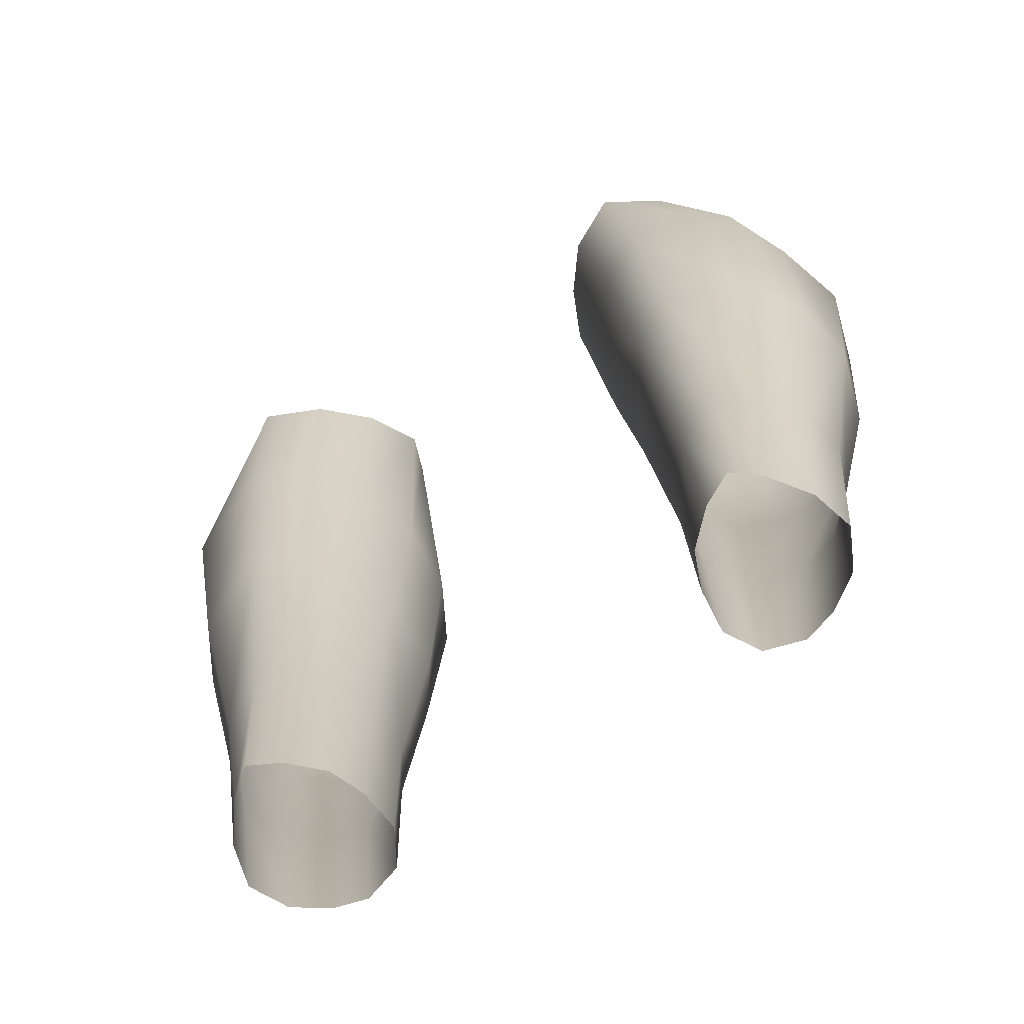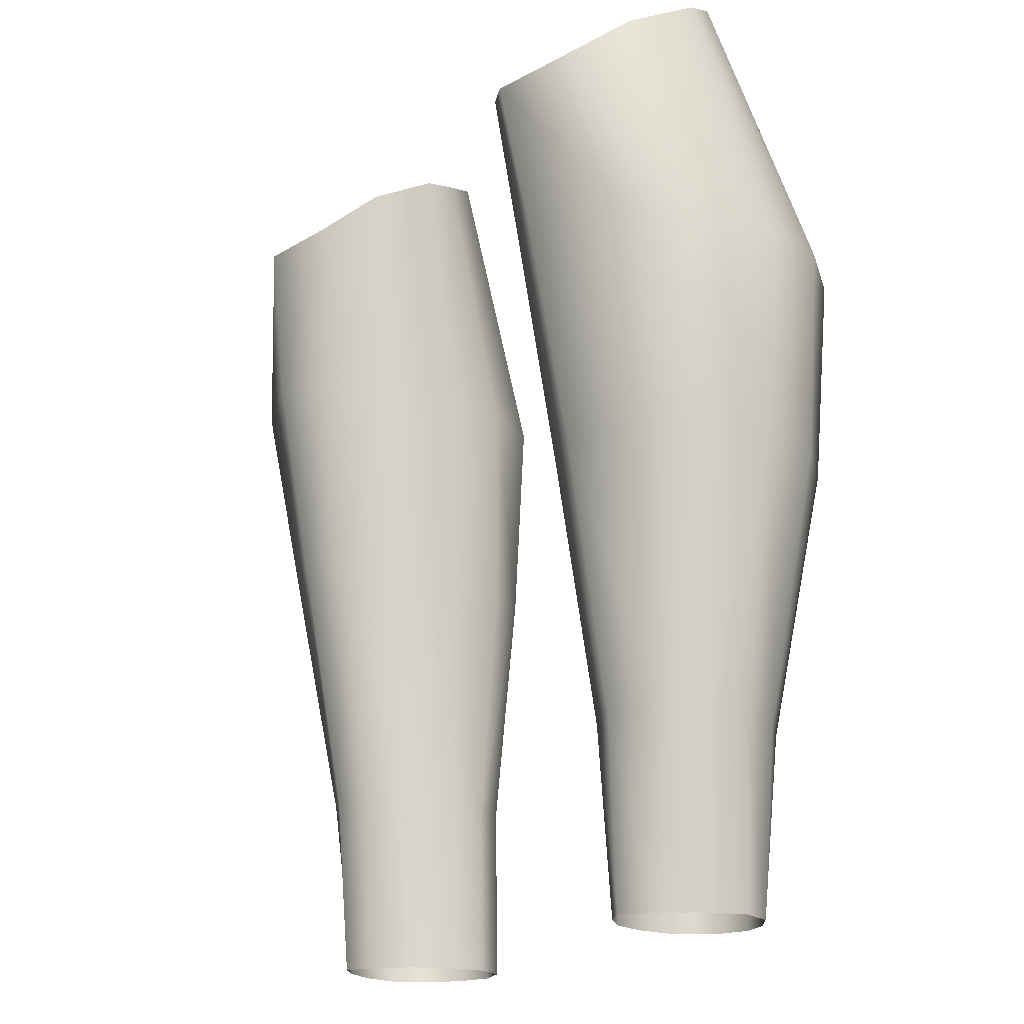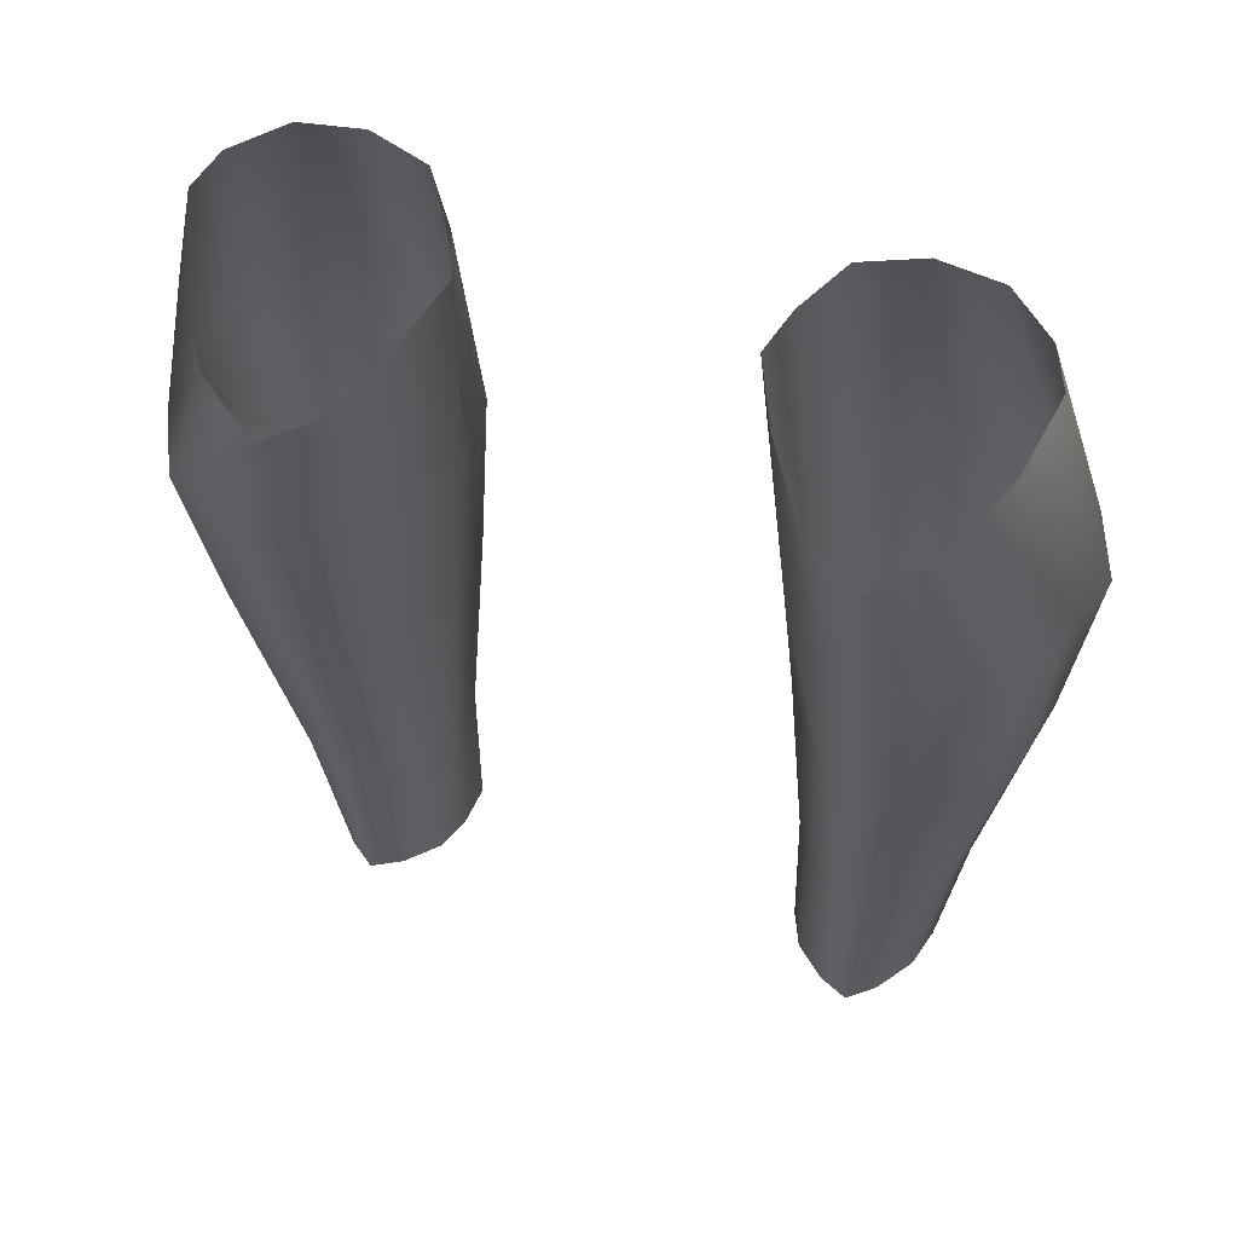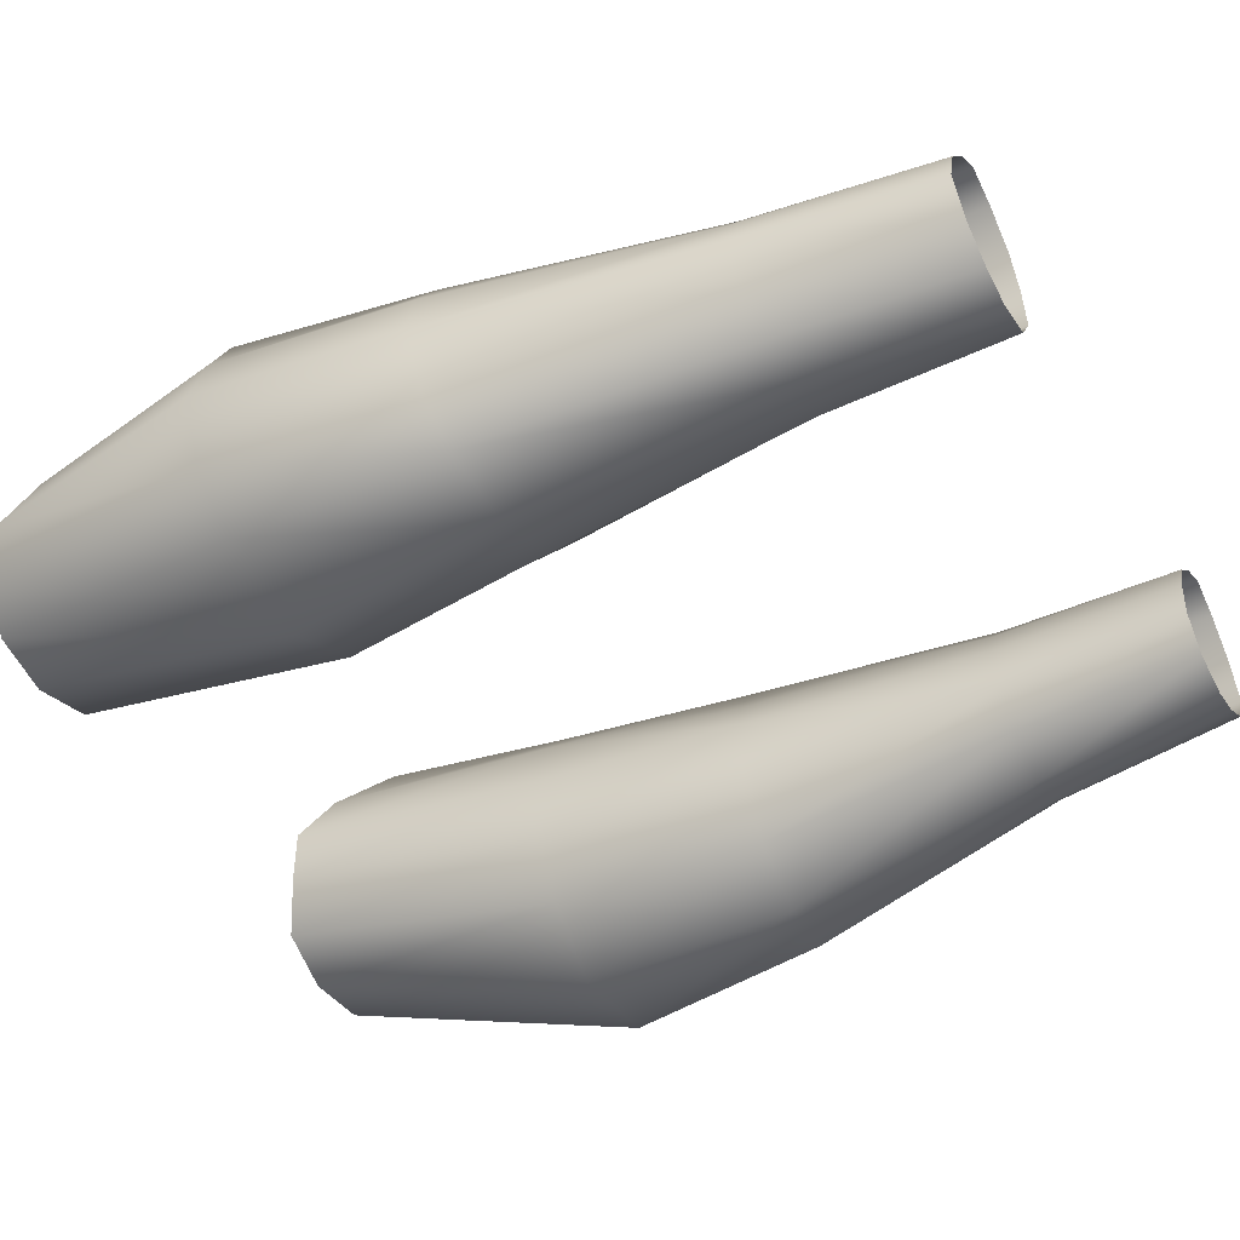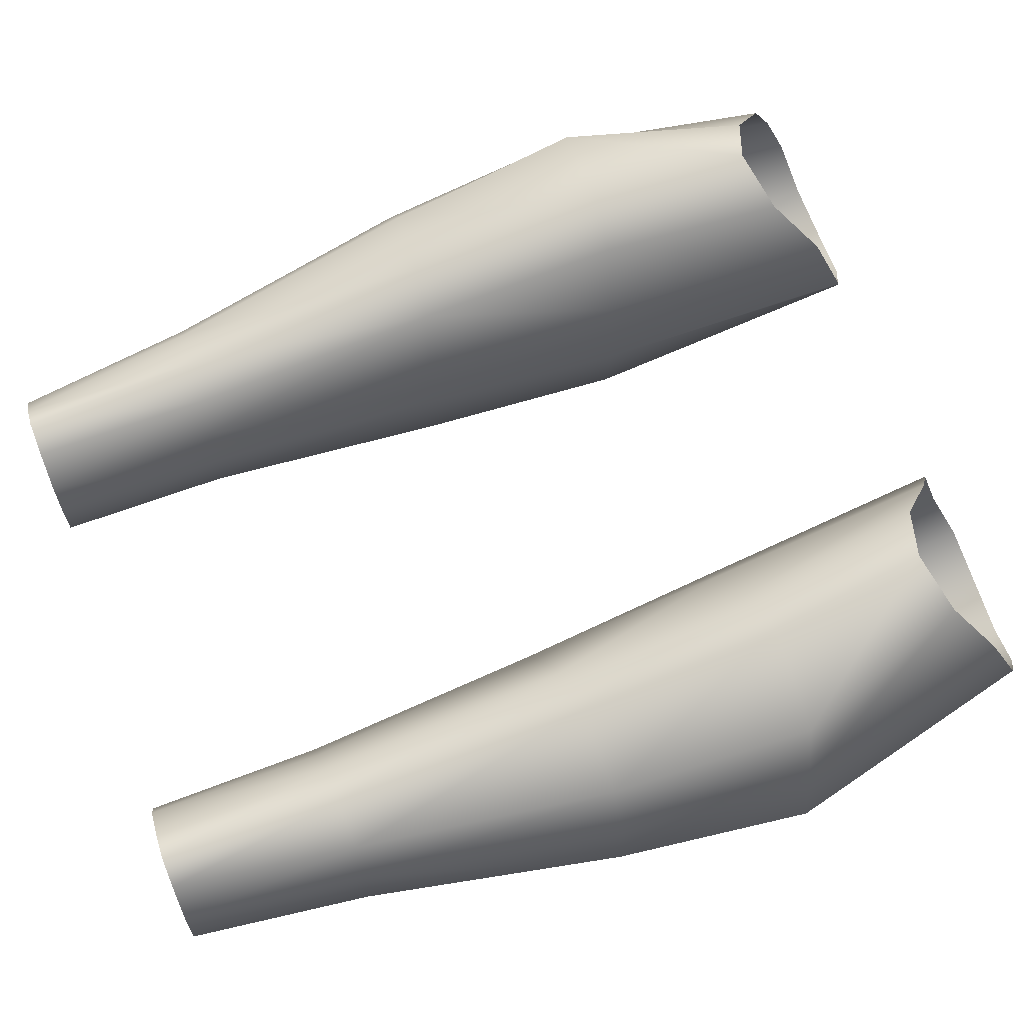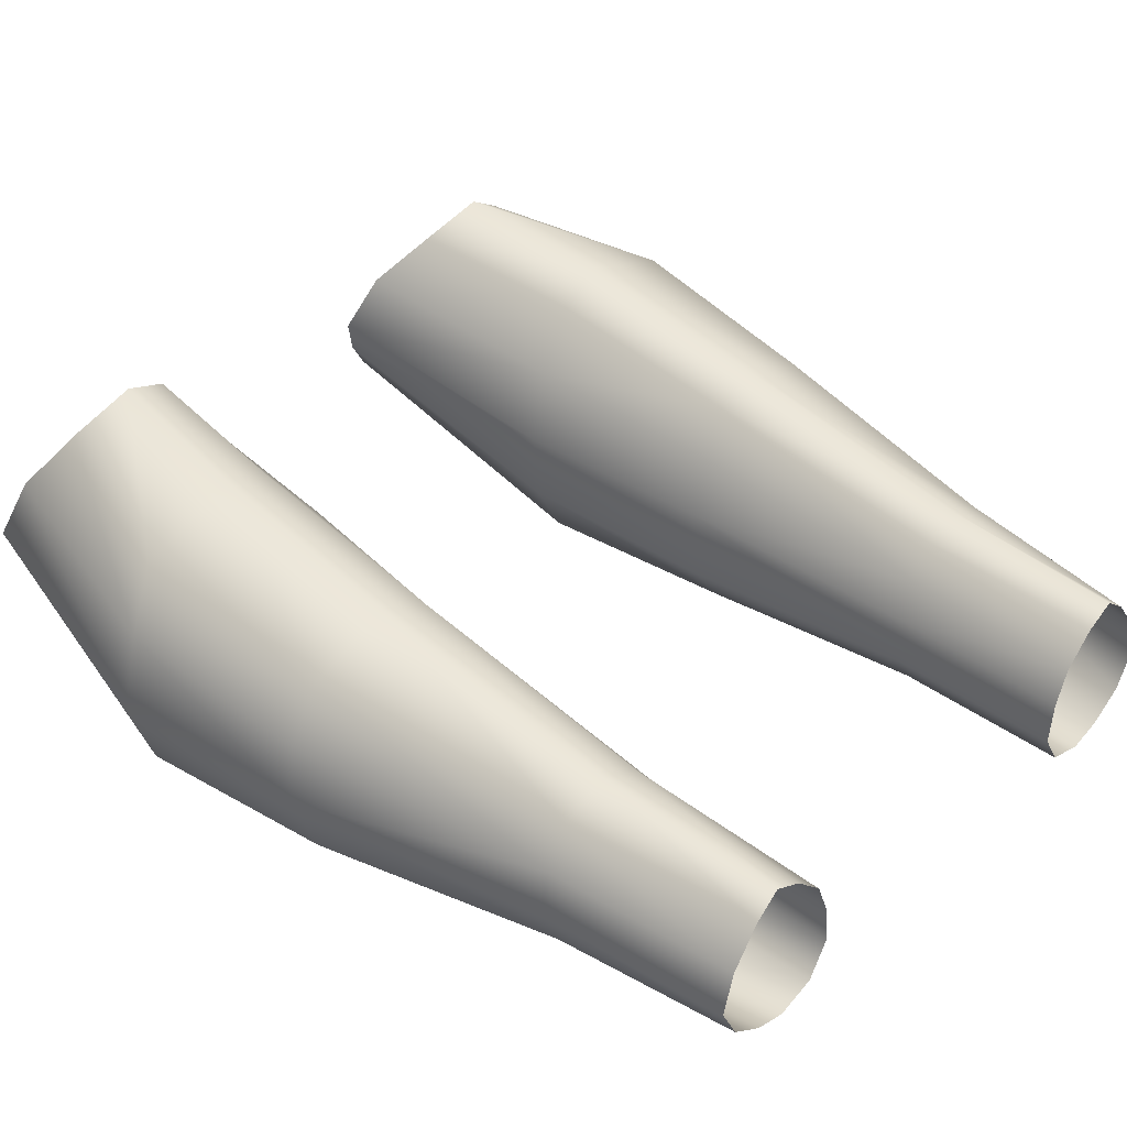
<metadata>
{"format":"obj","ext":"obj","renderer":"f3d","projection":"perspective","resolution":1024,"background":"white","views":[{"elev":-72.9,"azim":32.8,"up":"+Y"},{"elev":-18.0,"azim":56.8,"up":"+Y"},{"elev":53.3,"azim":17.8,"up":"+Y"},{"elev":-48.5,"azim":-61.2,"up":"+Z"},{"elev":69.5,"azim":70.5,"up":"+Z"},{"elev":38.1,"azim":-48.0,"up":"+Z"}]}
</metadata>
<code>
g Calves_Part
v -8.659 19.17 -2.938
v -9.185 23.62 -2.756
v -8.685 23.7 -1.116
v -8.405 19.25 -1.693
v -7.69 19.25 -0.4565
v -8.004 23.81 0.3472
v -7.305 13.36 -2.073
v -7.564 13.29 -2.984
v -6.773 13.39 -1.209
v -8.66 23.51 -4.364
v -8.159 19.04 -4.44
v -7.403 18.88 -5.281
v -7.704 23.32 -5.453
v -7.138 13.25 -3.963
v -6.433 13.18 -4.635
v -6.6 27.78 0.9415
v -7.431 28.68 -0.3408
v -7.8 29.3 -1.795
v -7.423 29.62 -2.545
v -6.421 29.81 -3.4
v -6.643 9.202 -4.007
v -5.896 9.202 -4.519
v -7.06 9.202 -3.187
v -8.004 23.81 0.3472
v -5.382 27.29 1.77
v -5.757 23.75 1.204
v -7.69 19.25 -0.4565
v -5.835 19.16 0.3197
v -6.773 13.39 -1.209
v -5.739 13.35 -0.7098
v -4.753 19.04 -0.1029
v -4.855 13.29 -1.052
v -4.607 23.63 0.659
v -4.154 27.7 1.102
v -5.382 27.29 1.77
v -6.198 9.202 -1.44
v -5.616 9.202 -0.9733
v -5.616 9.202 -0.9733
v -4.942 9.202 -1.32
v -4.607 23.63 0.659
v -3.304 28.63 -0.03736
v -3.633 23.42 -0.6013
v -4.753 19.04 -0.1029
v -4.132 18.88 -1.152
v -4.294 13.24 -1.767
v -3.527 18.71 -2.294
v -3.911 13.2 -2.587
v -3.867 13.11 -3.666
v -3.547 18.61 -3.94
v -3.205 23.22 -3.727
v -3.096 23.28 -2.132
v -4.331 18.66 -5.017
v -3.9 23.21 -5.006
v -4.405 13.14 -4.481
v -4.855 13.29 -1.052
v -3.776 29.79 -3.13
v -3.073 29.37 -2.19
v -2.738 29.13 -1.293
v -4.269 9.202 -1.974
v -4.942 9.202 -1.32
v -3.955 9.202 -2.756
v -3.86 9.202 -3.701
v -4.307 9.202 -4.466
v -5.55 23.32 -5.926
v -5.065 29.88 -3.55
v -6.421 29.81 -3.4
v -7.704 23.32 -5.453
v -5.804 18.74 -5.639
v -4.331 18.66 -5.017
v -4.405 13.14 -4.481
v -5.547 13.14 -4.88
v -7.403 18.88 -5.281
v -6.433 13.18 -4.635
v -3.9 23.21 -5.006
v -3.776 29.79 -3.13
v -4.307 9.202 -4.466
v -5.165 9.202 -4.73
v -5.896 9.202 -4.519
v -6.804 9.202 -2.273
v 8.685 23.7 -1.116
v 9.185 23.62 -2.756
v 8.66 19.17 -2.938
v 8.405 19.25 -1.693
v 7.69 19.25 -0.4565
v 8.004 23.81 0.3472
v 7.305 13.36 -2.073
v 7.563 13.29 -2.984
v 6.773 13.39 -1.209
v 8.66 23.51 -4.364
v 8.159 19.04 -4.44
v 7.404 18.88 -5.281
v 7.704 23.32 -5.453
v 7.138 13.25 -3.963
v 6.434 13.18 -4.635
v 6.599 27.78 0.9415
v 7.431 28.68 -0.3408
v 5.382 27.29 1.77
v 5.758 23.75 1.204
v 7.801 29.3 -1.795
v 7.423 29.62 -2.545
v 6.421 29.81 -3.4
v 6.643 9.202 -4.007
v 5.896 9.202 -4.519
v 7.06 9.202 -3.187
v 6.804 9.202 -2.273
v 6.198 9.202 -1.44
v 4.607 23.63 0.659
v 5.835 19.16 0.3197
v 4.753 19.04 -0.1029
v 5.74 13.35 -0.7098
v 4.855 13.29 -1.052
v 6.773 13.39 -1.209
v 7.69 19.25 -0.4565
v 8.004 23.81 0.3472
v 5.616 9.202 -0.9733
v 4.943 9.202 -1.32
v 4.154 27.7 1.102
v 5.758 23.75 1.204
v 5.382 27.29 1.77
v 6.198 9.202 -1.44
v 5.74 13.35 -0.7098
v 5.616 9.202 -0.9733
v 3.205 23.22 -3.727
v 3.096 23.28 -2.132
v 3.527 18.71 -2.294
v 3.548 18.61 -3.94
v 4.332 18.66 -5.017
v 3.9 23.21 -5.006
v 3.867 13.11 -3.666
v 3.911 13.2 -2.587
v 4.405 13.14 -4.481
v 4.295 13.24 -1.767
v 4.132 18.88 -1.152
v 4.753 19.04 -0.1029
v 4.855 13.29 -1.052
v 3.632 23.42 -0.6013
v 4.607 23.63 0.659
v 3.303 28.63 -0.03796
v 4.154 27.7 1.102
v 2.739 29.13 -1.293
v 3.072 29.37 -2.19
v 3.775 29.79 -3.13
v 4.269 9.202 -1.974
v 4.943 9.202 -1.32
v 3.955 9.202 -2.756
v 3.861 9.202 -3.701
v 4.307 9.202 -4.466
v 6.421 29.81 -3.4
v 5.065 29.88 -3.55
v 5.55 23.32 -5.926
v 7.704 23.32 -5.453
v 5.805 18.74 -5.639
v 4.332 18.66 -5.017
v 4.405 13.14 -4.481
v 5.547 13.14 -4.88
v 7.404 18.88 -5.281
v 6.434 13.18 -4.635
v 3.9 23.21 -5.006
v 3.775 29.79 -3.13
v 4.307 9.202 -4.466
v 5.165 9.202 -4.73
v 5.896 9.202 -4.519
g Calves_Part_0
f 3 2 1
f 4 3 1
f 3 4 5
f 6 3 5
f 7 4 1
f 4 7 5
f 8 7 1
f 7 9 5
f 2 10 1
f 10 11 1
f 11 10 12
f 10 13 12
f 14 11 12
f 14 8 1
f 11 14 1
f 15 14 12
f 6 16 3
f 16 17 3
f 3 17 2
f 2 18 10
f 17 18 2
f 18 19 10
f 10 19 13
f 19 20 13
f 21 14 15
f 14 21 8
f 22 21 15
f 21 23 8
f 25 16 24
f 26 25 24
f 26 24 27
f 28 26 27
f 27 29 28
f 29 30 28
f 28 30 31
f 30 32 31
f 33 26 28
f 31 33 28
f 33 34 26
f 34 35 26
f 29 36 30
f 36 37 30
f 30 38 32
f 38 39 32
f 41 34 40
f 42 41 40
f 42 40 43
f 44 42 43
f 45 44 43
f 44 45 46
f 42 44 46
f 45 47 46
f 47 48 46
f 48 49 46
f 49 50 46
f 50 51 46
f 51 42 46
f 50 49 52
f 49 48 52
f 53 50 52
f 48 54 52
f 55 45 43
f 53 56 50
f 56 57 50
f 50 57 51
f 51 58 42
f 57 58 51
f 59 45 55
f 45 59 47
f 60 59 55
f 59 61 47
f 62 48 47
f 61 62 47
f 48 62 54
f 62 63 54
f 58 41 42
f 66 65 64
f 67 66 64
f 67 64 68
f 68 64 69
f 69 70 68
f 70 71 68
f 68 71 72
f 72 67 68
f 71 73 72
f 64 74 69
f 64 65 74
f 65 75 74
f 70 76 71
f 76 77 71
f 71 77 73
f 77 78 73
f 79 7 8
f 23 79 8
f 7 79 9
f 79 36 9
f 82 81 80
f 83 82 80
f 84 83 80
f 85 84 80
f 82 83 86
f 83 84 86
f 87 82 86
f 84 88 86
f 81 82 89
f 82 90 89
f 90 91 89
f 91 92 89
f 91 90 93
f 82 87 93
f 90 82 93
f 94 91 93
f 85 80 95
f 80 96 95
f 85 95 97
f 98 85 97
f 80 81 96
f 81 89 99
f 81 99 96
f 89 100 99
f 89 92 100
f 92 101 100
f 94 93 102
f 103 94 102
f 93 87 102
f 87 104 102
f 104 87 105
f 87 86 105
f 86 88 105
f 88 106 105
f 108 98 107
f 109 108 107
f 108 109 110
f 109 111 110
f 108 110 112
f 113 108 112
f 108 113 98
f 113 114 98
f 110 111 115
f 111 116 115
f 107 118 117
f 118 119 117
f 112 121 120
f 121 122 120
f 125 124 123
f 126 125 123
f 127 126 123
f 128 127 123
f 125 126 129
f 126 127 129
f 130 125 129
f 127 131 129
f 125 130 132
f 133 125 132
f 134 133 132
f 135 134 132
f 125 133 136
f 124 125 136
f 133 134 136
f 134 137 136
f 136 137 138
f 137 139 138
f 136 138 140
f 124 136 140
f 124 140 141
f 123 124 141
f 123 141 142
f 128 123 142
f 135 132 143
f 144 135 143
f 132 130 143
f 130 145 143
f 145 130 146
f 130 129 146
f 129 131 146
f 131 147 146
f 150 149 148
f 151 150 148
f 152 150 151
f 152 153 150
f 153 152 154
f 152 155 154
f 152 156 155
f 156 152 151
f 156 157 155
f 153 158 150
f 150 158 149
f 158 159 149
f 154 155 160
f 155 161 160
f 155 157 161
f 157 162 161

</code>
